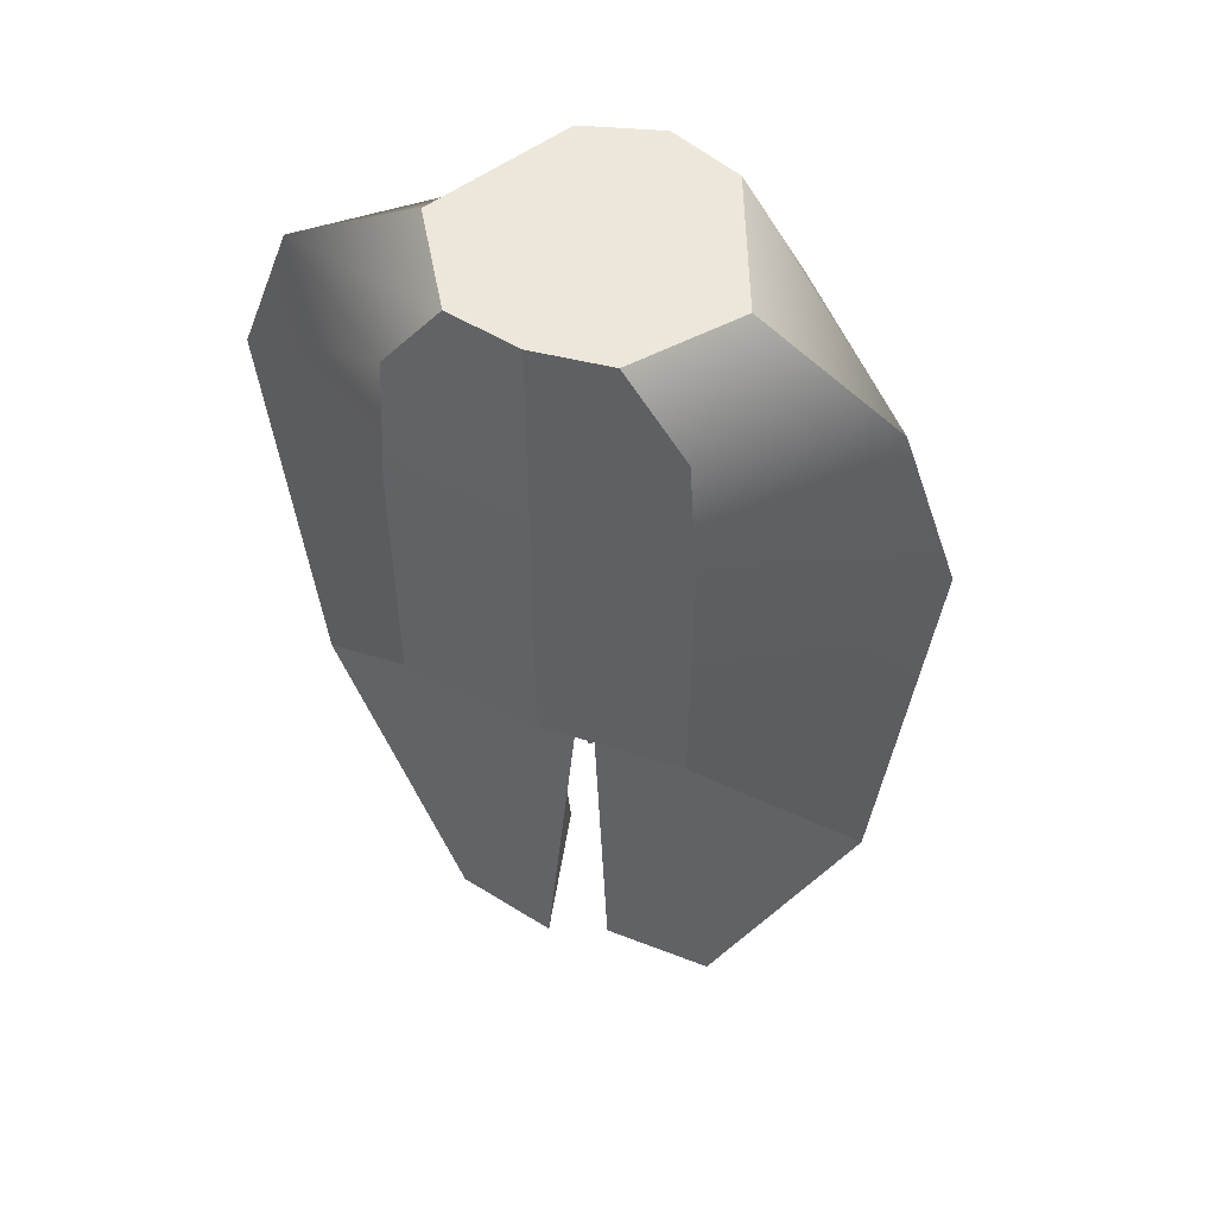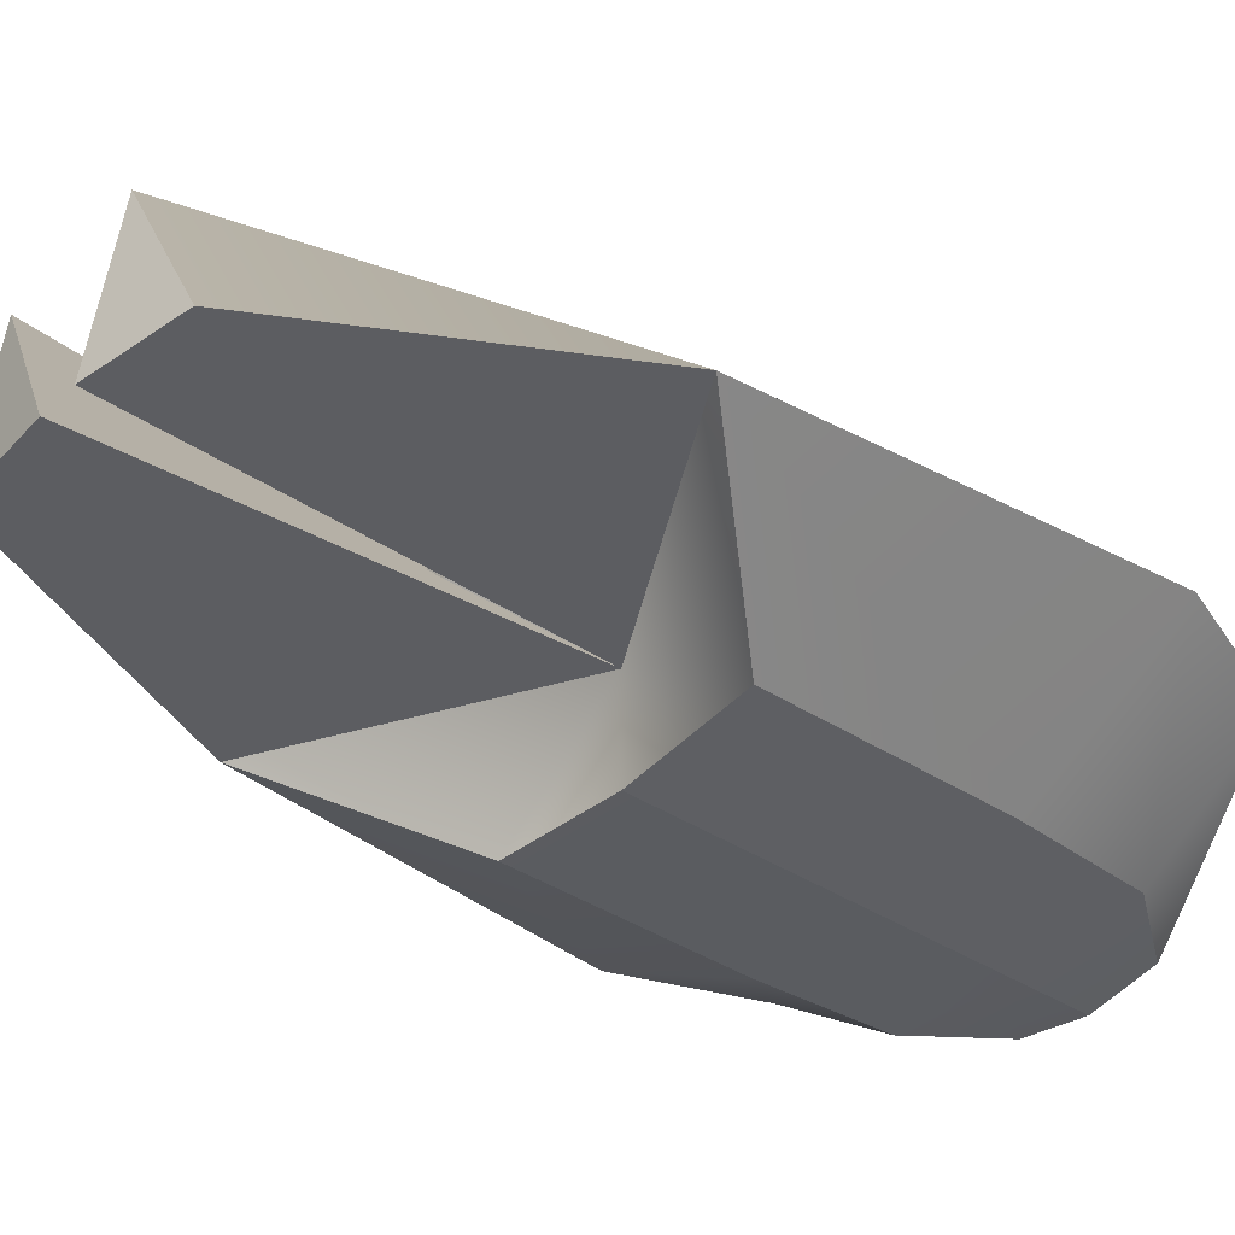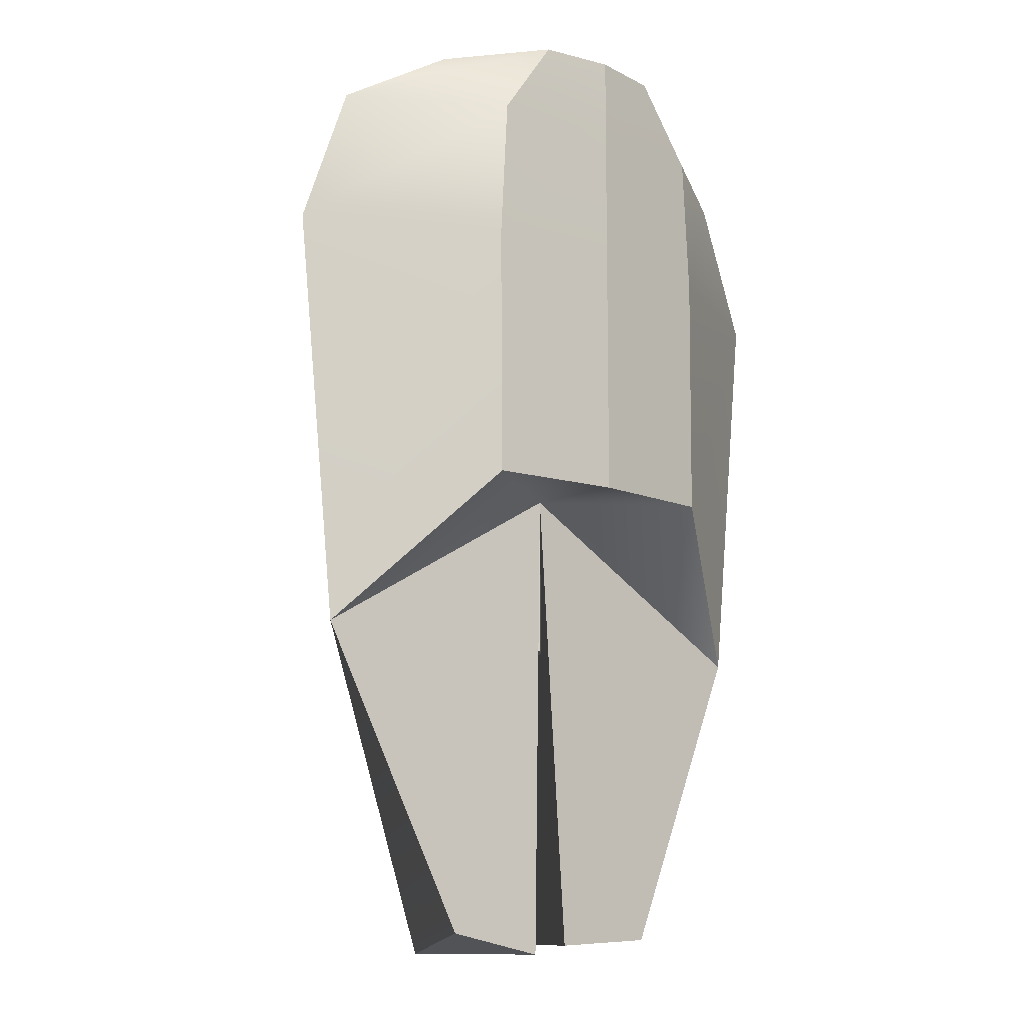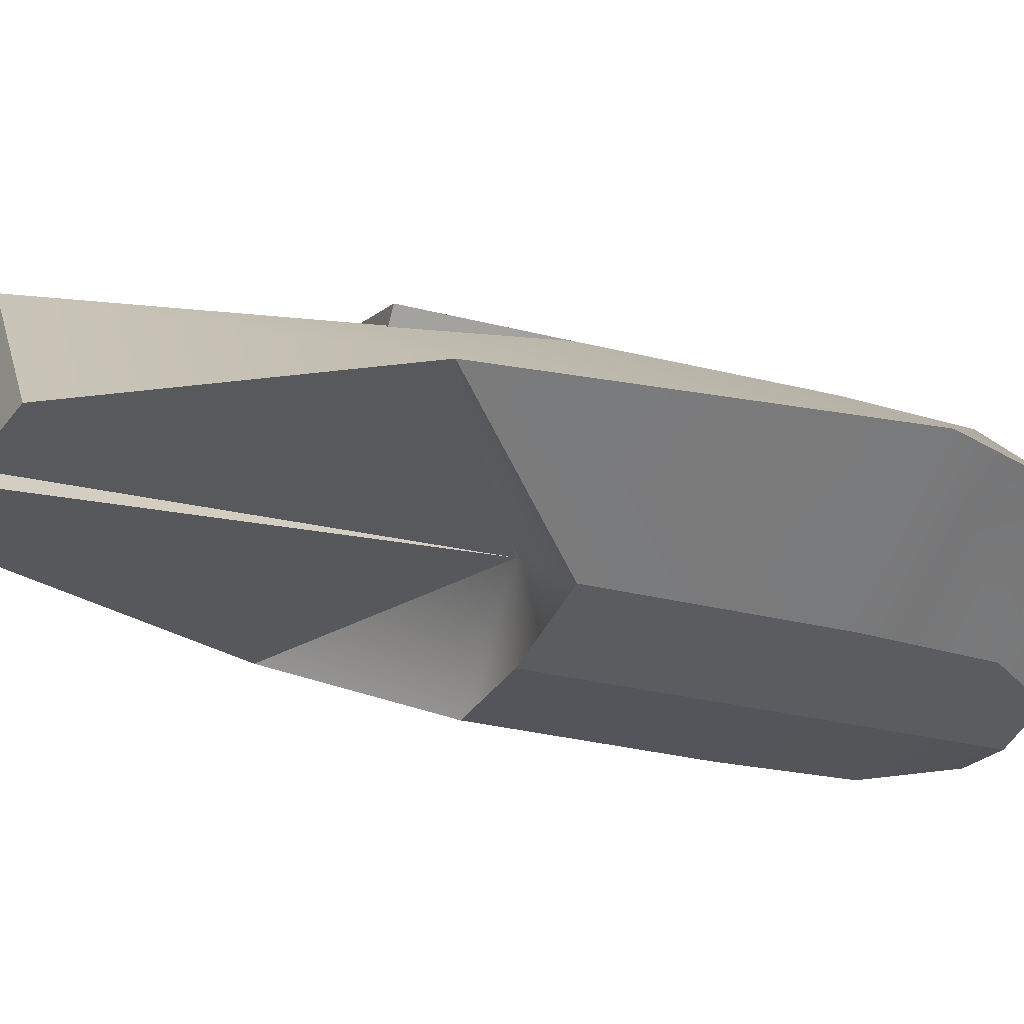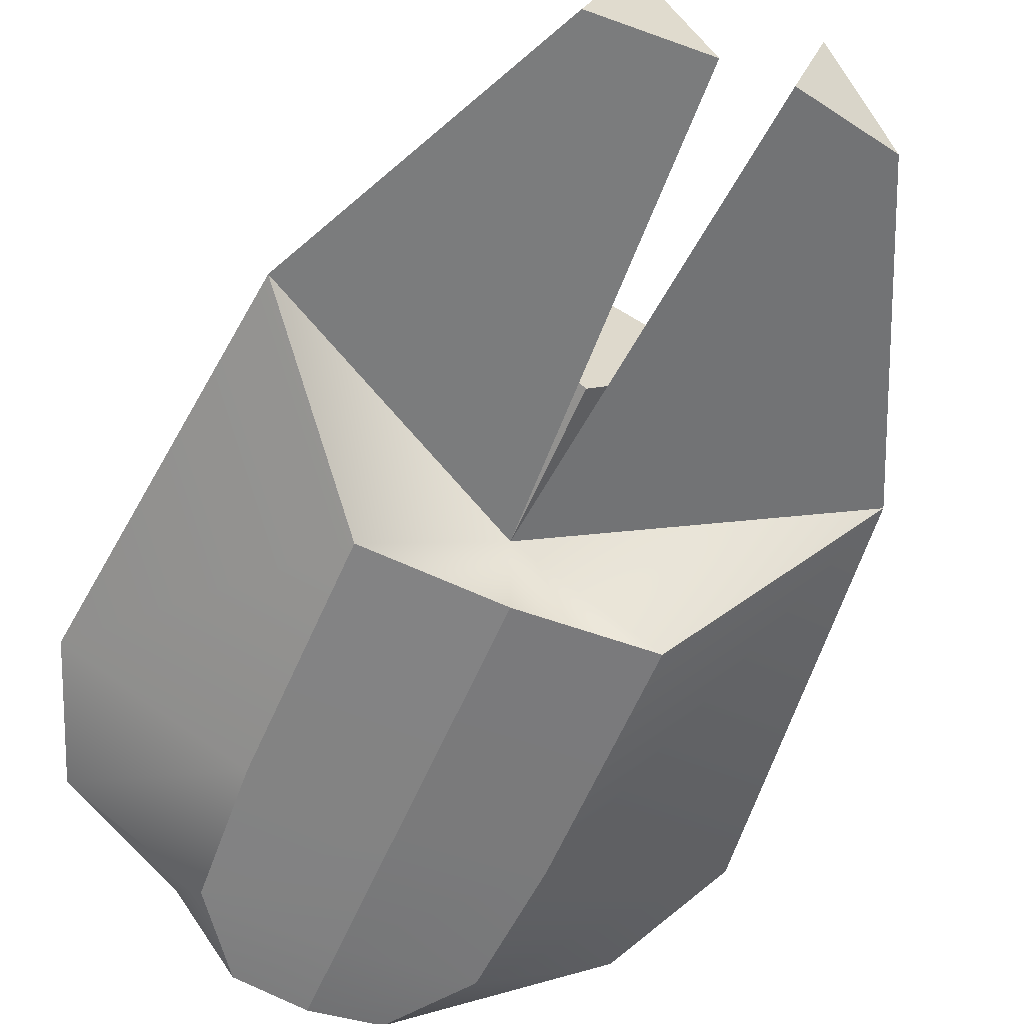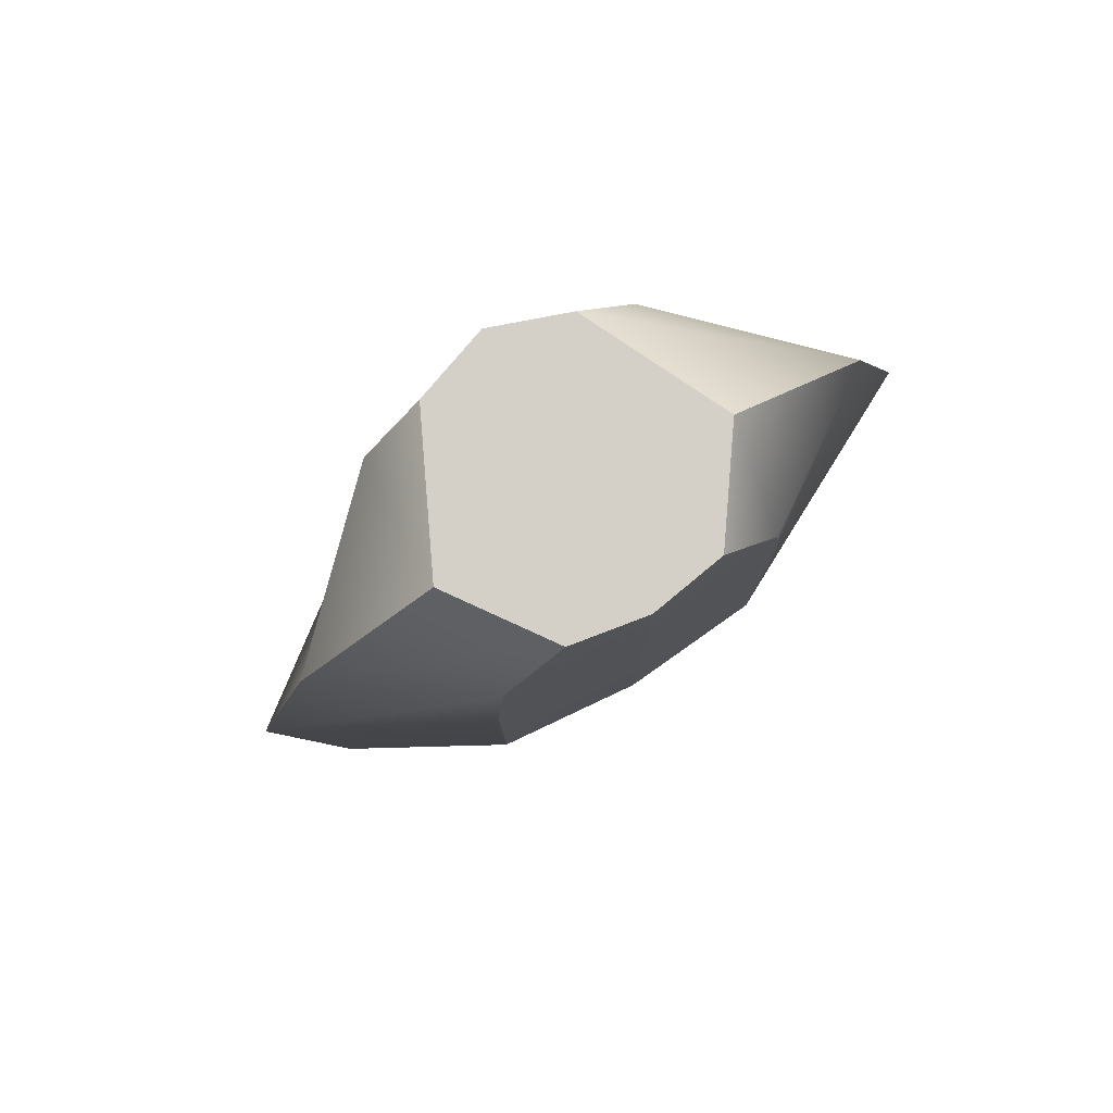
<metadata>
{"format":"obj","ext":"obj","renderer":"f3d","projection":"perspective","resolution":1024,"background":"white","views":[{"elev":51.0,"azim":-155.4,"up":"+Y"},{"elev":-38.2,"azim":50.1,"up":"+Z"},{"elev":-11.3,"azim":137.9,"up":"+Y"},{"elev":-29.6,"azim":69.3,"up":"+Z"},{"elev":-59.8,"azim":-23.1,"up":"+Z"},{"elev":79.9,"azim":149.7,"up":"+Y"}]}
</metadata>
<code>
g default
v 0.7029 2.491 -0.5979
v -0.004196 2.491 -0.6596
v -0.7113 2.491 -0.5979
v -1.431 1.699 -0.1172
v -0.7113 2.491 0.5899
v -0.004196 2.491 0.7218
v 0.7029 2.491 0.5899
v 1.423 1.699 -0.1172
v 0.3681 4.887 -0.5979
v -0.004196 4.887 -0.6596
v -0.3765 4.887 -0.5979
v -0.7147 4.887 -0.1172
v -0.3765 4.887 0.5899
v -0.004196 4.887 0.7218
v 0.3681 4.887 0.5899
v 0.7063 4.887 -0.1172
v -0.004196 2.491 -0.1172
v -0.004196 4.887 -0.1172
v -0.7077 0.1306 -0.1678
v -0.4667 0.1032 0.5393
v -0.1282 0.1032 -0.1678
v 0.381 0.05977 0.4589
v 0.6896 0.168 -0.2301
v 0.1733 0.05977 -0.2658
v -0.7113 1.672 0.5899
v -0.004196 1.672 0.8828
v -0.004196 1.672 -0.1172
v 0.7029 1.672 0.5899
v 0.7126 3.761 -0.5979
v 1.644 3.765 -0.1172
v 0.7126 3.761 0.5899
v -0.004196 3.761 0.7218
v -0.721 3.761 0.5899
v -1.653 3.765 -0.1172
v -0.721 3.761 -0.5979
v -0.004196 3.761 -0.6596
v 0.6701 4.479 -0.5979
v 1.375 4.491 -0.1172
v 0.6701 4.479 0.5899
v -0.004196 4.479 0.7218
v -0.6785 4.479 0.5899
v -1.384 4.491 -0.1172
v -0.6785 4.479 -0.5979
v -0.004196 4.479 -0.6596
g pCylinder1
f 1 2 36 29
f 2 3 35 36
f 3 4 34 35
f 4 5 33 34
f 5 6 32 33
f 6 7 31 32
f 7 8 30 31
f 8 1 29 30
f 2 1 17
f 3 2 17
f 4 3 17
f 20 19 21
f 26 25 27
f 28 26 27
f 23 22 24
f 1 8 17
f 9 10 18
f 10 11 18
f 11 12 18
f 12 13 18
f 13 14 18
f 14 15 18
f 15 16 18
f 16 9 18
f 5 4 19 20
f 4 17 21 19
f 17 5 20 21
f 8 7 22 23
f 7 17 24 22
f 17 8 23 24
f 6 5 25 26
f 5 17 27 25
f 7 6 26 28
f 17 7 28 27
f 30 29 37 38
f 31 30 38 39
f 32 31 39 40
f 33 32 40 41
f 34 33 41 42
f 35 34 42 43
f 36 35 43 44
f 29 36 44 37
f 38 37 9 16
f 39 38 16 15
f 40 39 15 14
f 41 40 14 13
f 42 41 13 12
f 43 42 12 11
f 44 43 11 10
f 37 44 10 9

</code>
